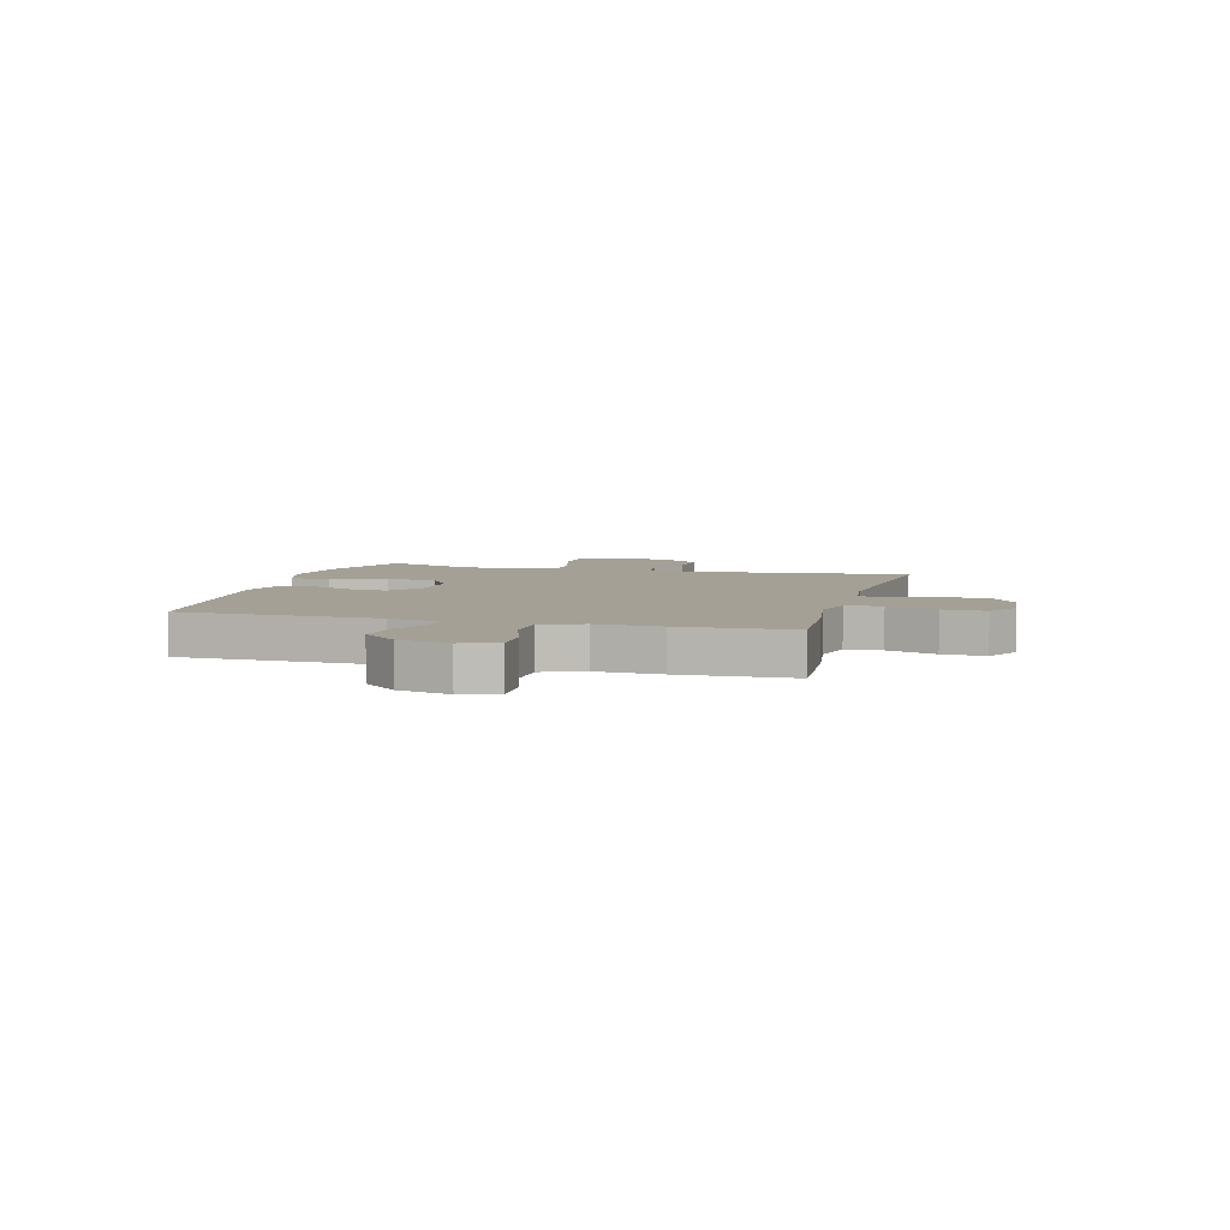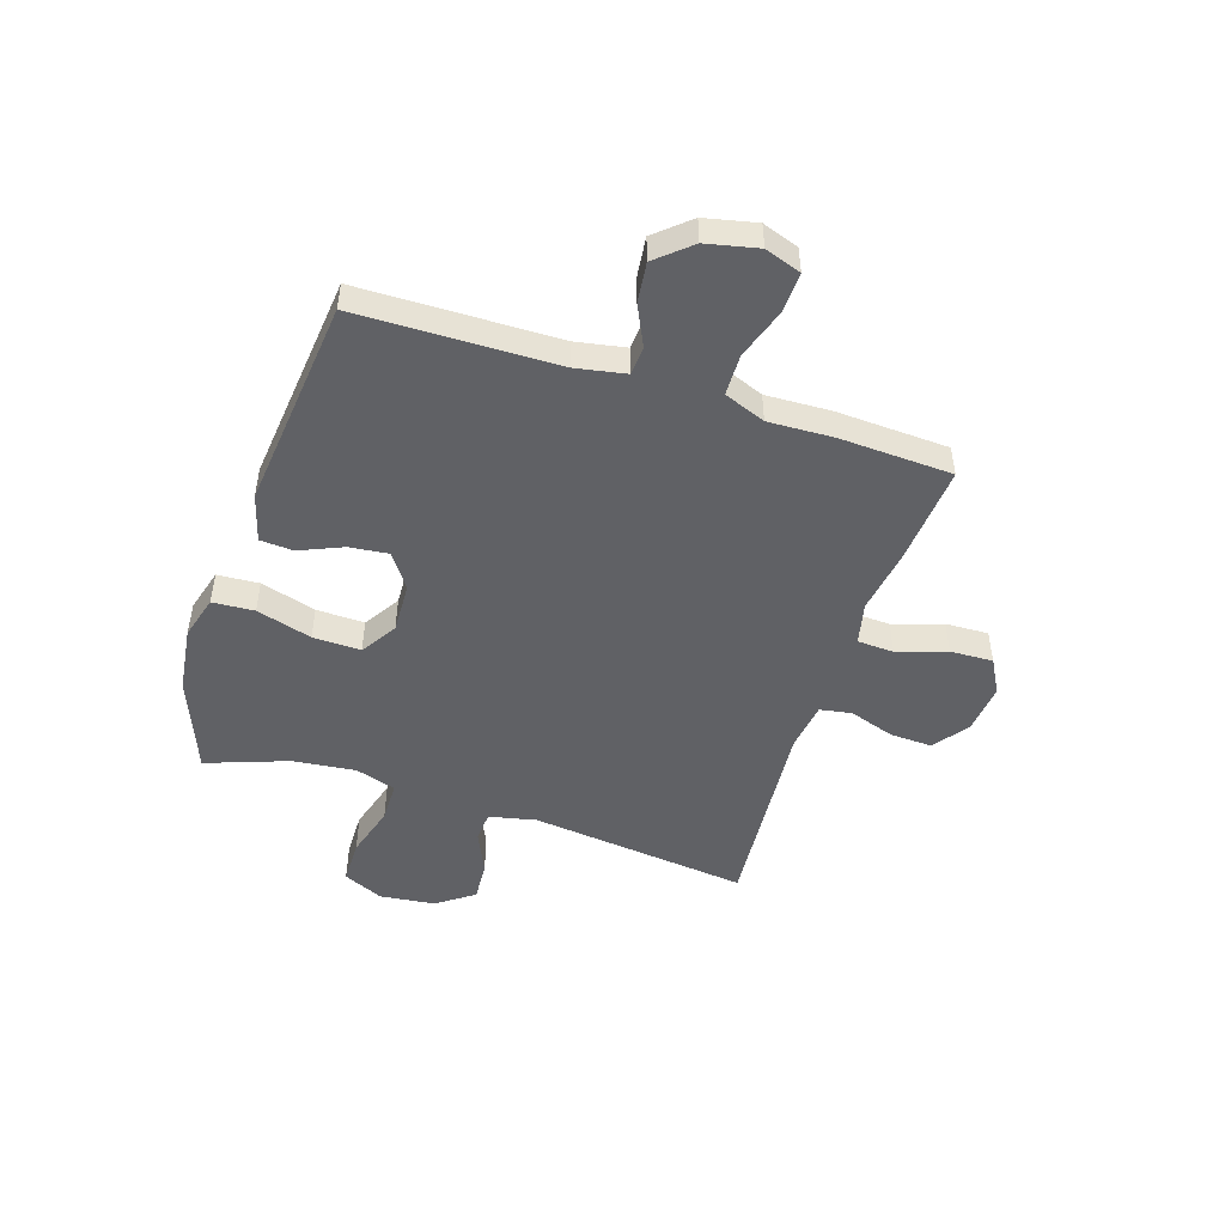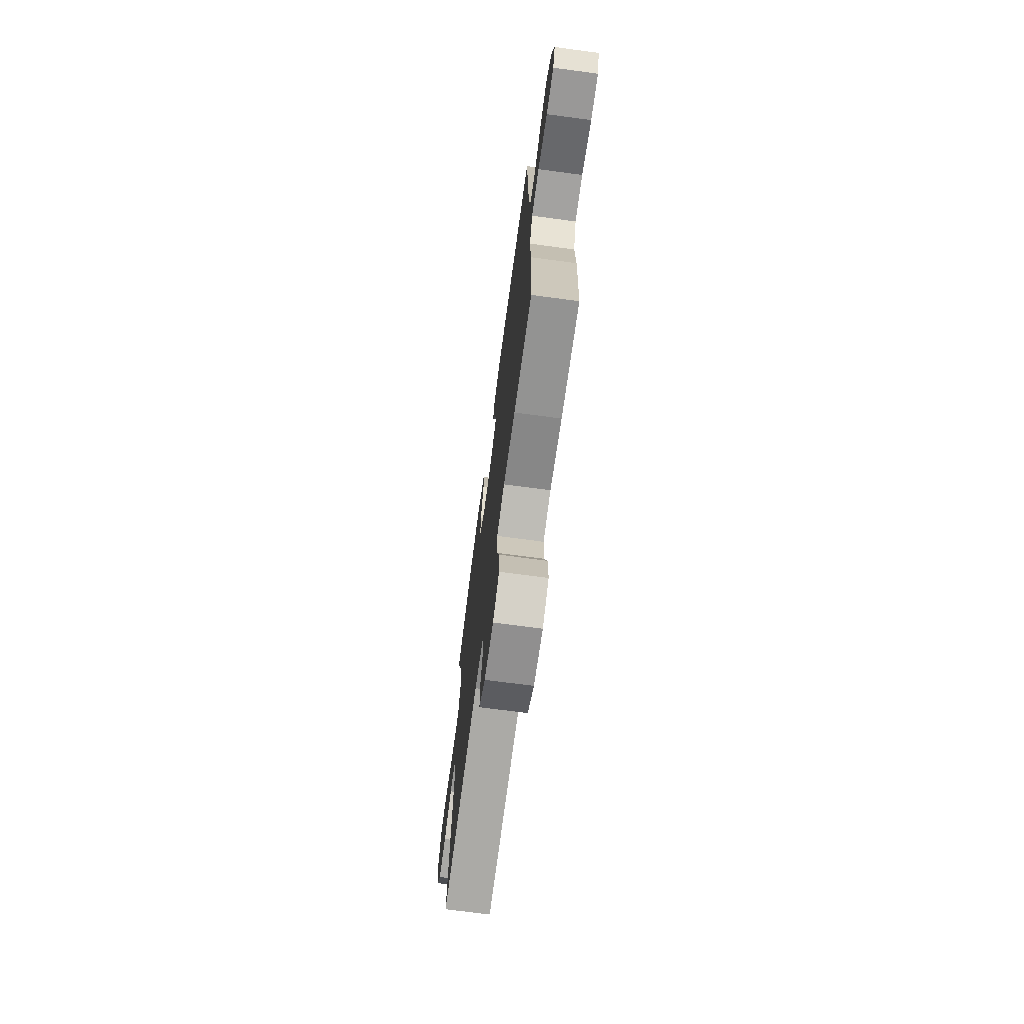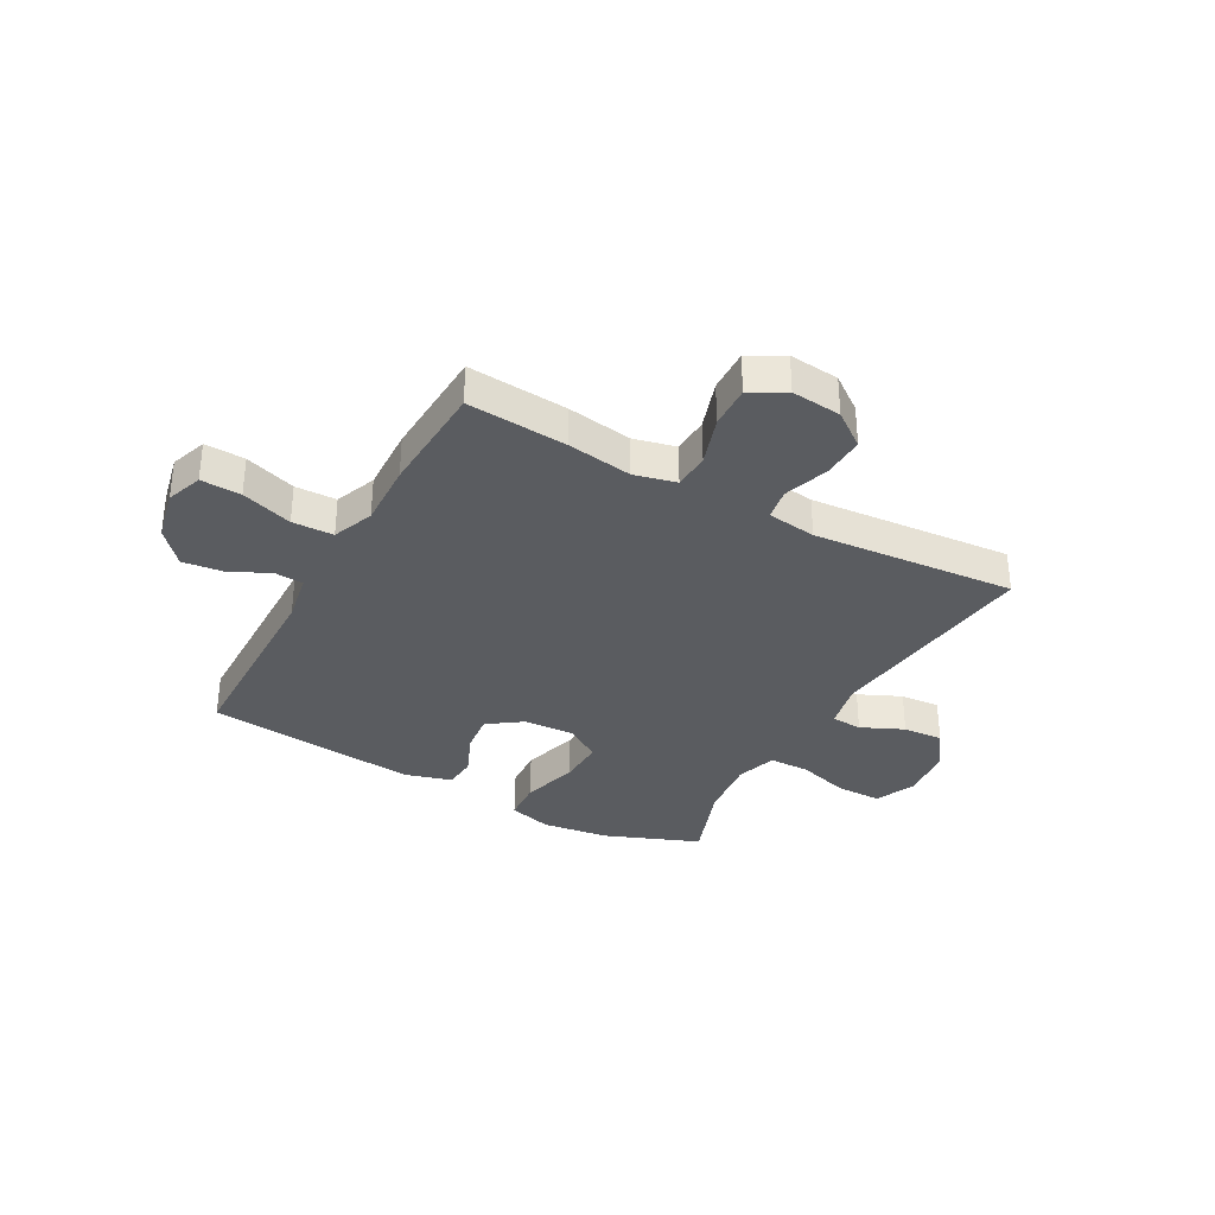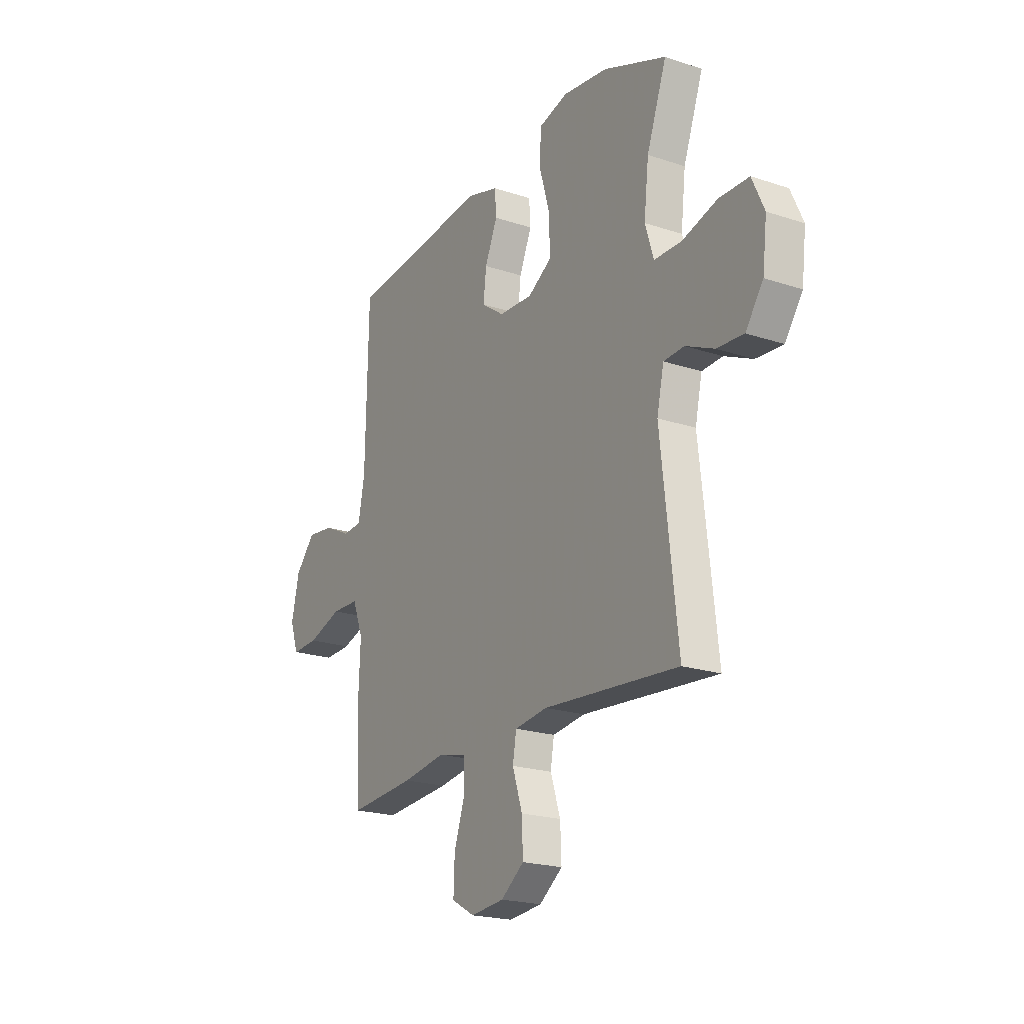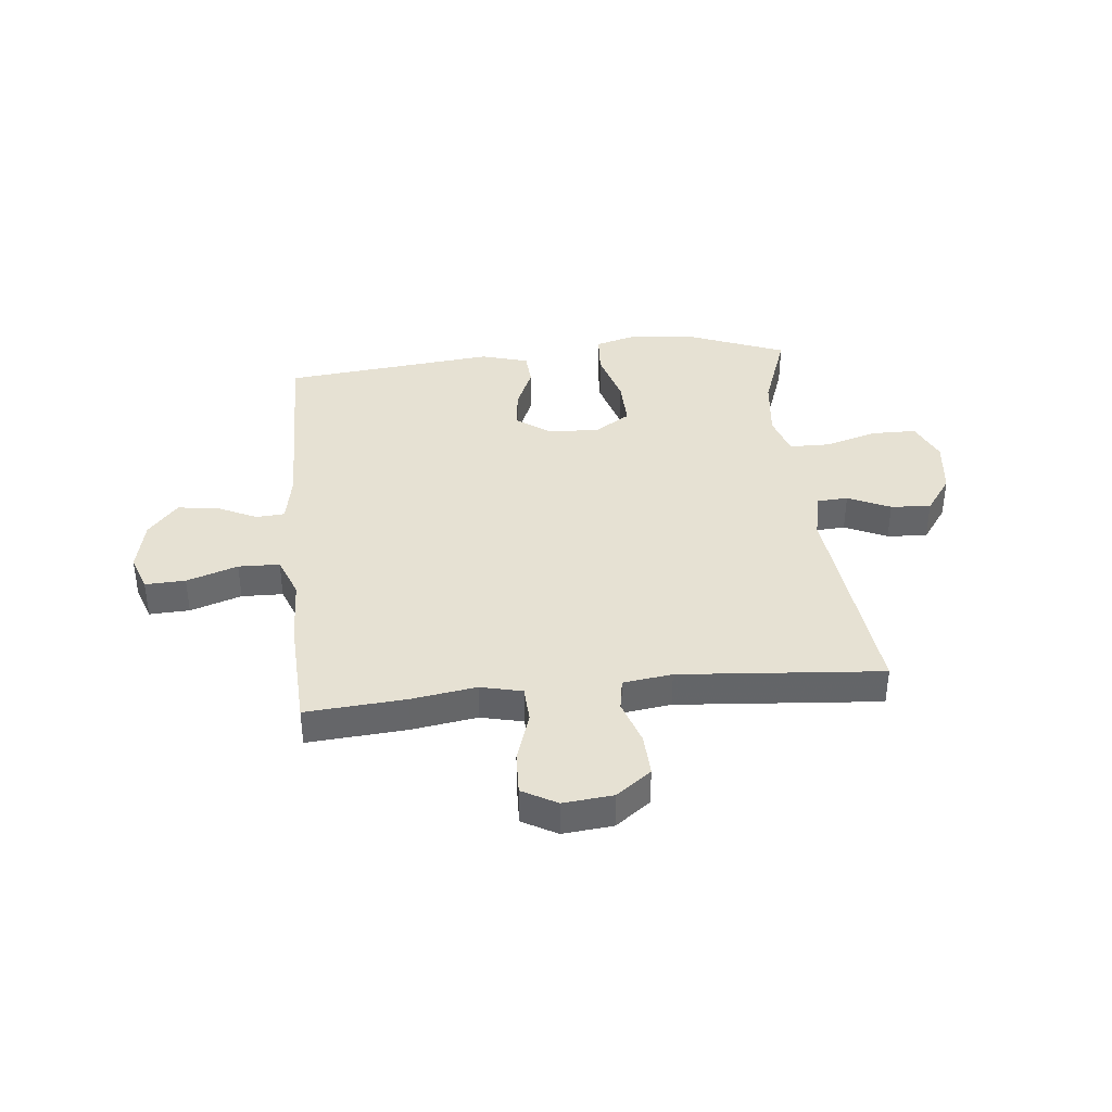
<metadata>
{"format":"obj","ext":"obj","renderer":"f3d","projection":"perspective","resolution":1024,"background":"white","views":[{"elev":5.7,"azim":105.3,"up":"+Y"},{"elev":-48.8,"azim":71.9,"up":"+Y"},{"elev":-71.1,"azim":82.4,"up":"+Z"},{"elev":-33.9,"azim":151.0,"up":"+Y"},{"elev":-20.9,"azim":-120.8,"up":"+Z"},{"elev":38.7,"azim":174.1,"up":"+Y"}]}
</metadata>
<code>
v 0.5 0.07 -0.5
v 0.318 0.07 -0.486
v 0.2 0.07 -0.468
v 0.124 0.07 -0.486
v 0.121 0.07 -0.552
v 0.151 0.07 -0.642
v 0.154 0.07 -0.72
v 0.091 0.07 -0.755
v 0 0.07 -0.746
v -0.063 0.07 -0.699
v -0.06 0.07 -0.622
v -0.033 0.07 -0.54
v -0.043 0.07 -0.482
v -0.132 0.07 -0.47
v -0.5 0.07 -0.5
v -0.455 0.07 -0.101
v -0.474 0.07 -0.015
v -0.53 0.07 -0.012
v -0.607 0.07 -0.047
v -0.68 0.07 -0.052
v -0.728 0.07 0.015
v -0.74 0.07 0.116
v -0.707 0.07 0.189
v -0.626 0.07 0.19
v -0.53 0.07 0.162
v -0.456 0.07 0.163
v -0.433 0.07 0.237
v -0.446 0.07 0.351
v -0.5 0.07 0.5
v -0.328 0.07 0.568
v -0.206 0.07 0.584
v -0.127 0.07 0.562
v -0.122 0.07 0.486
v -0.151 0.07 0.385
v -0.153 0.07 0.298
v -0.088 0.07 0.257
v 0.004 0.07 0.261
v 0.066 0.07 0.305
v 0.058 0.07 0.376
v 0.024 0.07 0.455
v 0.028 0.07 0.515
v 0.114 0.07 0.54
v 0.5 0.07 0.5
v 0.507 0.07 0.138
v 0.524 0.07 0.048
v 0.576 0.07 0.044
v 0.649 0.07 0.079
v 0.722 0.07 0.088
v 0.776 0.07 0.026
v 0.797 0.07 -0.068
v 0.774 0.07 -0.134
v 0.701 0.07 -0.131
v 0.608 0.07 -0.1
v 0.533 0.07 -0.102
v 0.504 0.07 -0.177
v 0.509 0.07 -0.295
v 0.5 0 -0.5
v 0.318 0 -0.486
v 0.2 0 -0.468
v 0.124 0 -0.486
v 0.121 0 -0.552
v 0.151 0 -0.642
v 0.154 0 -0.72
v 0.091 0 -0.755
v 0 0 -0.746
v -0.063 0 -0.699
v -0.06 0 -0.622
v -0.033 0 -0.54
v -0.043 0 -0.482
v -0.132 0 -0.47
v -0.5 0 -0.5
v -0.455 0 -0.101
v -0.474 0 -0.015
v -0.53 0 -0.012
v -0.607 0 -0.047
v -0.68 0 -0.052
v -0.728 0 0.015
v -0.74 0 0.116
v -0.707 0 0.189
v -0.626 0 0.19
v -0.53 0 0.162
v -0.456 0 0.163
v -0.433 0 0.237
v -0.446 0 0.351
v -0.5 0 0.5
v -0.328 0 0.568
v -0.206 0 0.584
v -0.127 0 0.562
v -0.122 0 0.486
v -0.151 0 0.385
v -0.153 0 0.298
v -0.088 0 0.257
v 0.004 0 0.261
v 0.066 0 0.305
v 0.058 0 0.376
v 0.024 0 0.455
v 0.028 0 0.515
v 0.114 0 0.54
v 0.5 0 0.5
v 0.507 0 0.138
v 0.524 0 0.048
v 0.576 0 0.044
v 0.649 0 0.079
v 0.722 0 0.088
v 0.776 0 0.026
v 0.797 0 -0.068
v 0.774 0 -0.134
v 0.701 0 -0.131
v 0.608 0 -0.1
v 0.533 0 -0.102
v 0.504 0 -0.177
v 0.509 0 -0.295
f 1 2 3
f 56 1 3
f 55 56 3
f 54 55 3 4
f 51 52 53
f 50 51 53
f 49 50 53
f 48 49 53
f 47 48 53
f 46 47 53
f 45 46 53 54
f 44 45 54 4
f 42 43 44
f 41 42 44
f 40 41 44
f 39 40 44
f 38 39 44
f 37 38 44 4
f 32 33 34
f 31 32 34
f 30 31 34
f 29 30 34
f 28 29 34
f 27 28 34 35
f 26 27 35 36
f 23 24 25
f 22 23 25
f 21 22 25
f 20 21 25
f 19 20 25
f 18 19 25
f 17 18 25 26
f 37 4 5
f 36 37 5
f 26 36 5
f 17 26 5
f 16 17 5
f 10 11 12
f 9 10 12
f 8 9 12
f 7 8 12
f 6 7 12
f 5 6 12
f 5 12 13
f 16 5 13
f 14 15 16
f 13 14 16
f 59 58 57
f 59 57 112
f 59 112 111
f 60 59 111 110
f 109 108 107
f 109 107 106
f 109 106 105
f 109 105 104
f 109 104 103
f 109 103 102
f 110 109 102 101
f 60 110 101 100
f 100 99 98
f 100 98 97
f 100 97 96
f 100 96 95
f 100 95 94
f 60 100 94 93
f 90 89 88
f 90 88 87
f 90 87 86
f 90 86 85
f 90 85 84
f 91 90 84 83
f 92 91 83 82
f 81 80 79
f 81 79 78
f 81 78 77
f 81 77 76
f 81 76 75
f 81 75 74
f 82 81 74 73
f 61 60 93
f 61 93 92
f 61 92 82
f 61 82 73
f 61 73 72
f 68 67 66
f 68 66 65
f 68 65 64
f 68 64 63
f 68 63 62
f 68 62 61
f 69 68 61
f 69 61 72
f 72 71 70
f 72 70 69
f 1 57 58 2
f 2 58 59 3
f 3 59 60 4
f 4 60 61 5
f 5 61 62 6
f 6 62 63 7
f 7 63 64 8
f 8 64 65 9
f 9 65 66 10
f 10 66 67 11
f 11 67 68 12
f 12 68 69 13
f 13 69 70 14
f 14 70 71 15
f 15 71 72 16
f 16 72 73 17
f 17 73 74 18
f 18 74 75 19
f 19 75 76 20
f 20 76 77 21
f 21 77 78 22
f 22 78 79 23
f 23 79 80 24
f 24 80 81 25
f 25 81 82 26
f 26 82 83 27
f 27 83 84 28
f 28 84 85 29
f 29 85 86 30
f 30 86 87 31
f 31 87 88 32
f 32 88 89 33
f 33 89 90 34
f 34 90 91 35
f 35 91 92 36
f 36 92 93 37
f 37 93 94 38
f 38 94 95 39
f 39 95 96 40
f 40 96 97 41
f 41 97 98 42
f 42 98 99 43
f 43 99 100 44
f 44 100 101 45
f 45 101 102 46
f 46 102 103 47
f 47 103 104 48
f 48 104 105 49
f 49 105 106 50
f 50 106 107 51
f 51 107 108 52
f 52 108 109 53
f 53 109 110 54
f 54 110 111 55
f 55 111 112 56
f 56 112 57 1

</code>
